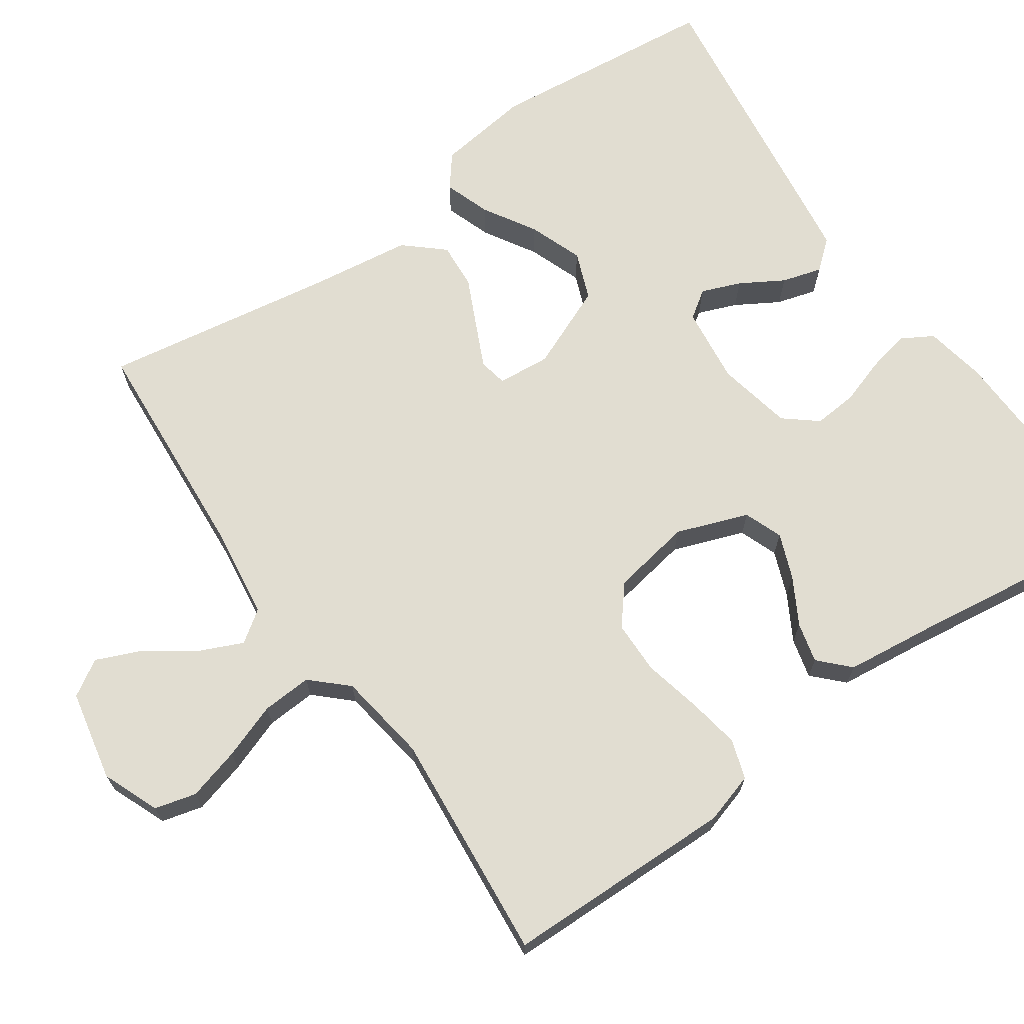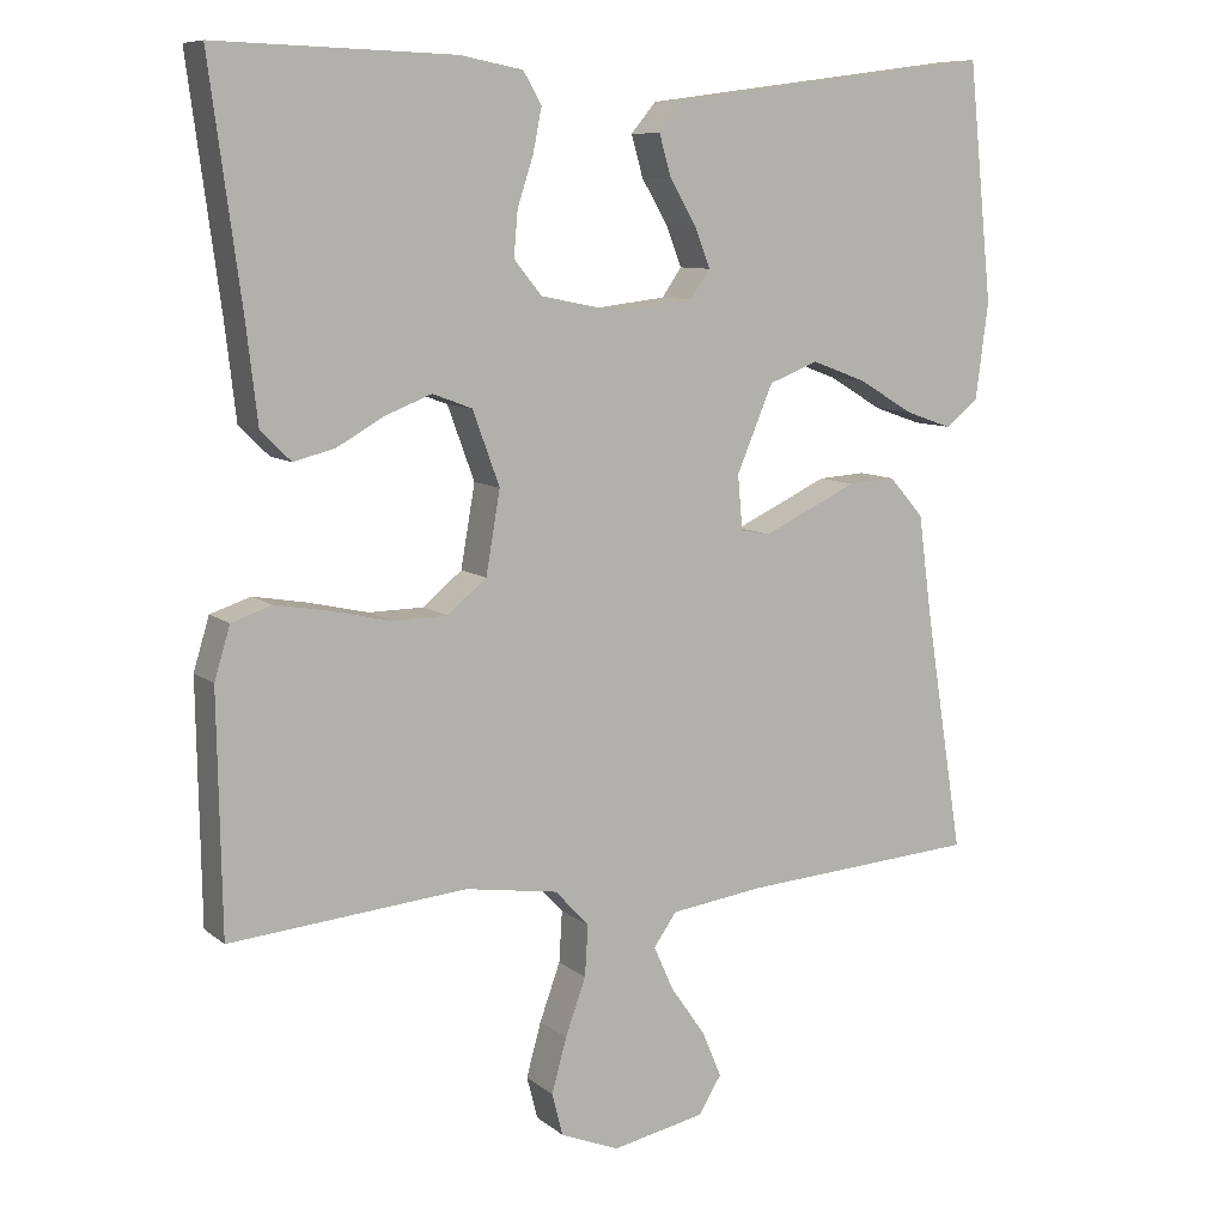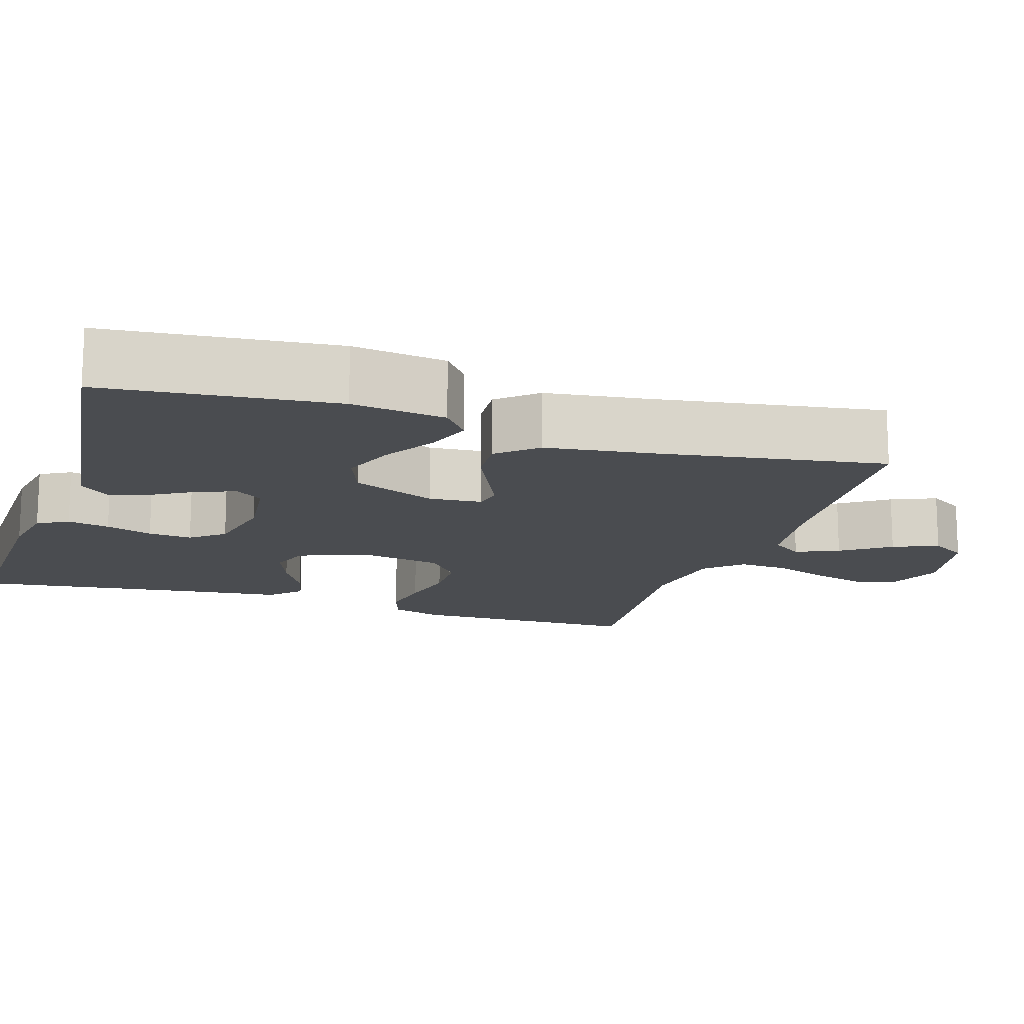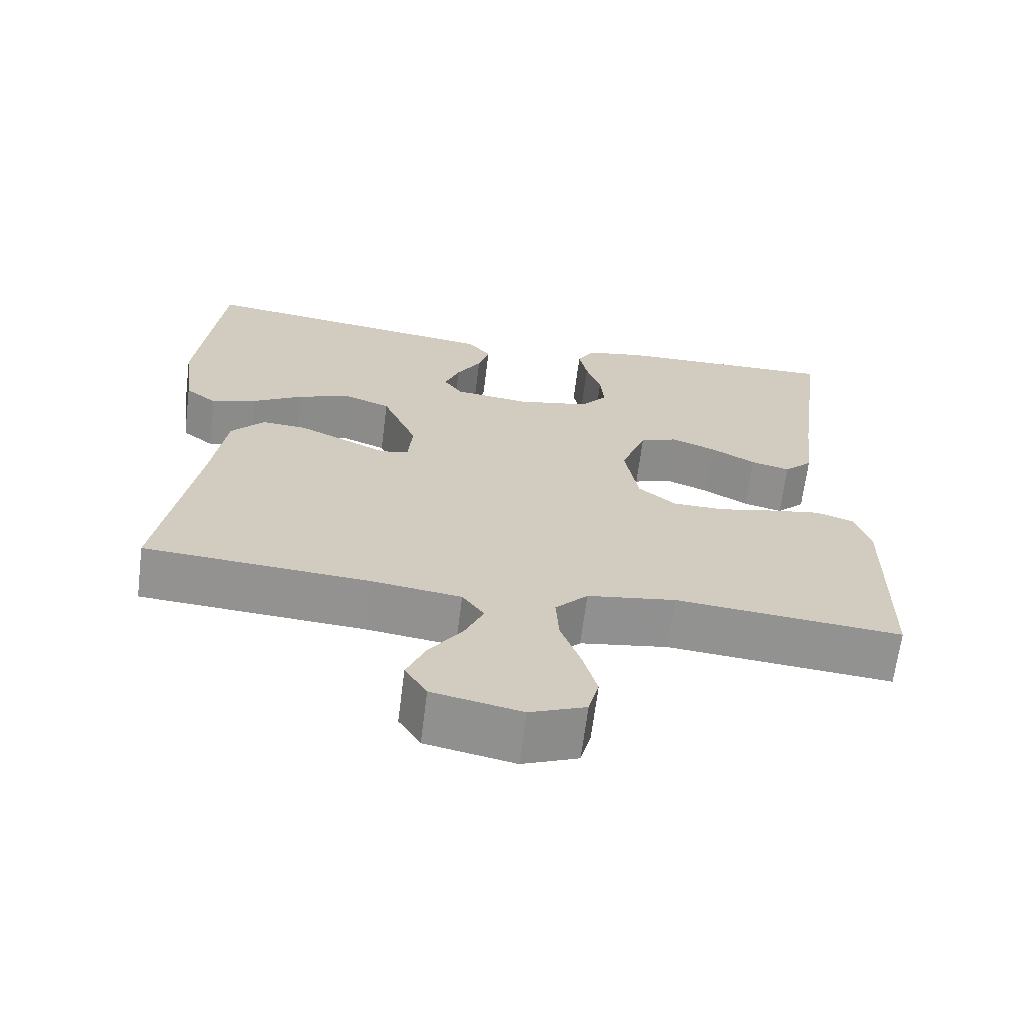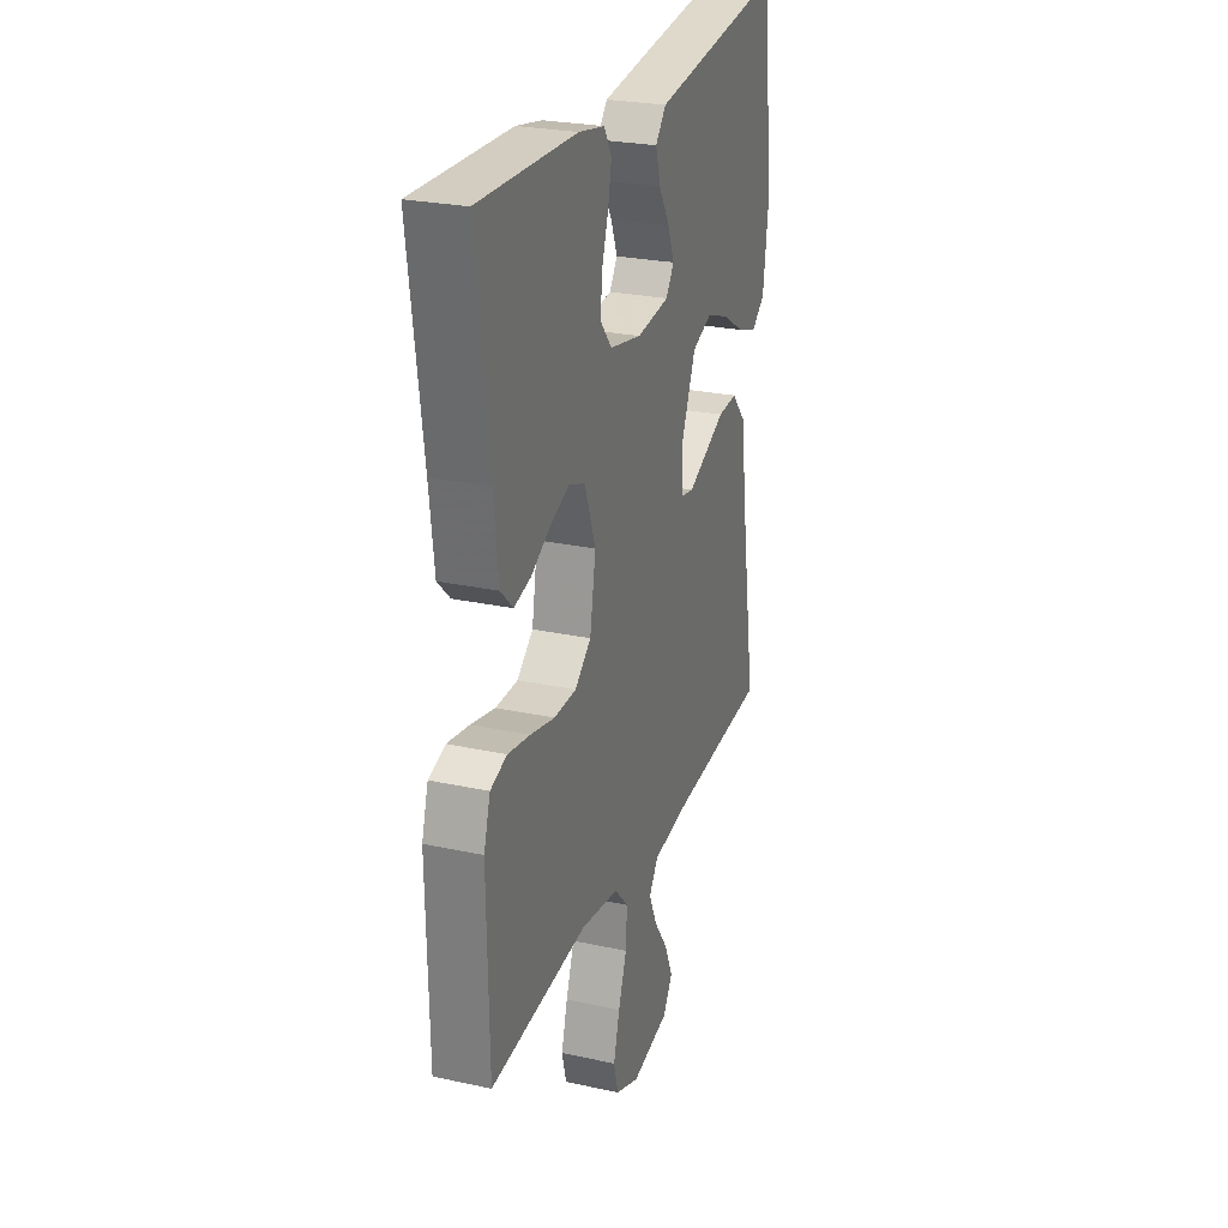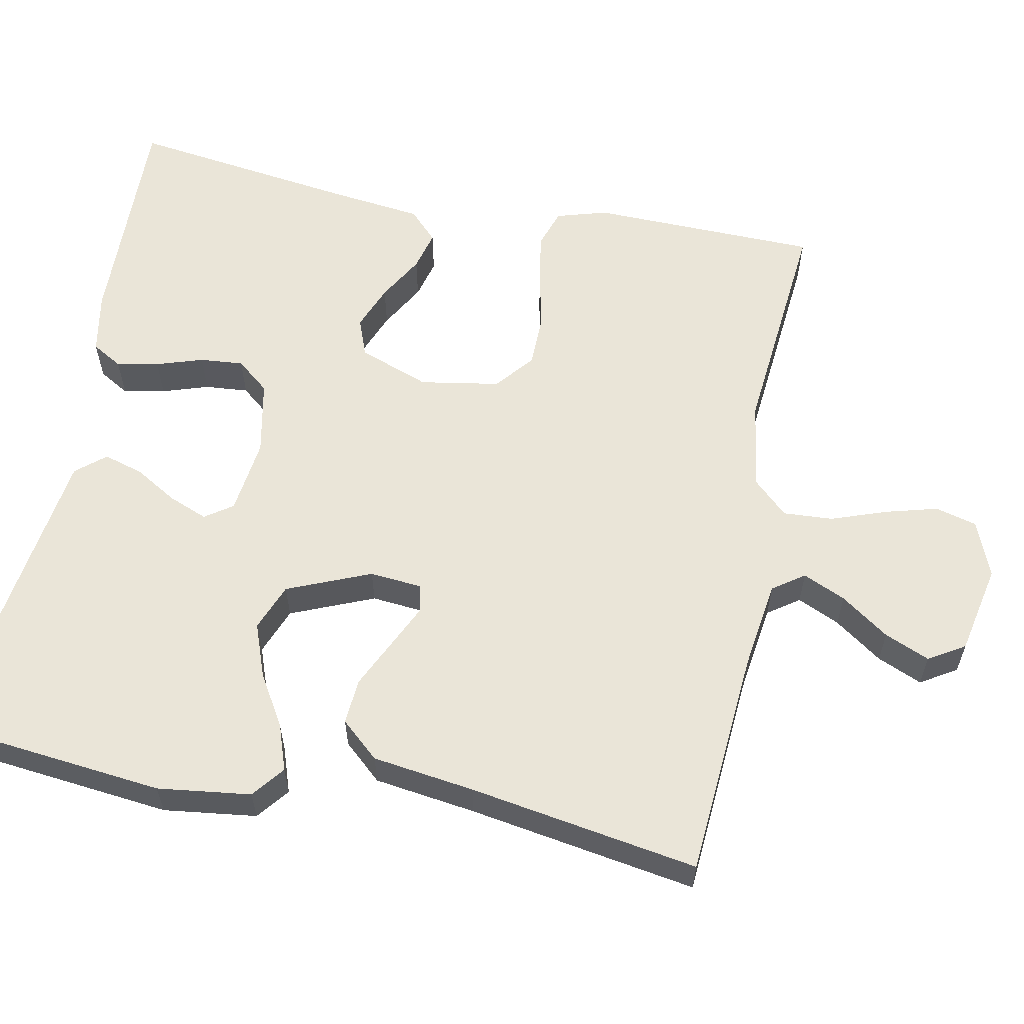
<metadata>
{"format":"obj","ext":"obj","renderer":"f3d","projection":"perspective","resolution":1024,"background":"white","views":[{"elev":68.7,"azim":-124.8,"up":"+Y"},{"elev":9.0,"azim":-27.7,"up":"+Z"},{"elev":-15.1,"azim":72.1,"up":"+Y"},{"elev":-66.5,"azim":172.8,"up":"+Z"},{"elev":25.9,"azim":-71.0,"up":"+Z"},{"elev":59.3,"azim":101.4,"up":"+Y"}]}
</metadata>
<code>
v 0.5 0.07 0.5
v 0.531 0.07 0.2
v 0.515 0.07 0.078
v 0.473 0.07 0.045
v 0.413 0.07 0.066
v 0.345 0.07 0.107
v 0.275 0.07 0.133
v 0.213 0.07 0.109
v 0.167 0.07 0
v 0.173 0.07 -0.069
v 0.21 0.07 -0.076
v 0.266 0.07 -0.05
v 0.33 0.07 -0.02
v 0.39 0.07 -0.016
v 0.434 0.07 -0.066
v 0.452 0.07 -0.2
v 0.5 0.07 -0.5
v 0.2 0.07 -0.521
v 0.082 0.07 -0.537
v 0.053 0.07 -0.578
v 0.078 0.07 -0.634
v 0.122 0.07 -0.697
v 0.147 0.07 -0.756
v 0.118 0.07 -0.803
v 0 0.07 -0.827
v -0.074 0.07 -0.797
v -0.088 0.07 -0.743
v -0.069 0.07 -0.674
v -0.043 0.07 -0.602
v -0.039 0.07 -0.537
v -0.082 0.07 -0.491
v -0.2 0.07 -0.473
v -0.5 0.07 -0.5
v -0.505 0.07 -0.2
v -0.485 0.07 -0.134
v -0.434 0.07 -0.117
v -0.365 0.07 -0.129
v -0.29 0.07 -0.146
v -0.221 0.07 -0.145
v -0.171 0.07 -0.104
v -0.153 0.07 0
v -0.187 0.07 0.093
v -0.237 0.07 0.112
v -0.296 0.07 0.089
v -0.356 0.07 0.055
v -0.408 0.07 0.042
v -0.446 0.07 0.079
v -0.46 0.07 0.2
v -0.5 0.07 0.5
v -0.2 0.07 0.491
v -0.12 0.07 0.476
v -0.097 0.07 0.436
v -0.108 0.07 0.381
v -0.128 0.07 0.32
v -0.133 0.07 0.263
v -0.098 0.07 0.22
v 0 0.07 0.2
v 0.1 0.07 0.212
v 0.125 0.07 0.248
v 0.105 0.07 0.299
v 0.072 0.07 0.355
v 0.057 0.07 0.407
v 0.089 0.07 0.445
v 0.2 0.07 0.46
v 0.5 0 0.5
v 0.531 0 0.2
v 0.515 0 0.078
v 0.473 0 0.045
v 0.413 0 0.066
v 0.345 0 0.107
v 0.275 0 0.133
v 0.213 0 0.109
v 0.167 0 0
v 0.173 0 -0.069
v 0.21 0 -0.076
v 0.266 0 -0.05
v 0.33 0 -0.02
v 0.39 0 -0.016
v 0.434 0 -0.066
v 0.452 0 -0.2
v 0.5 0 -0.5
v 0.2 0 -0.521
v 0.082 0 -0.537
v 0.053 0 -0.578
v 0.078 0 -0.634
v 0.122 0 -0.697
v 0.147 0 -0.756
v 0.118 0 -0.803
v 0 0 -0.827
v -0.074 0 -0.797
v -0.088 0 -0.743
v -0.069 0 -0.674
v -0.043 0 -0.602
v -0.039 0 -0.537
v -0.082 0 -0.491
v -0.2 0 -0.473
v -0.5 0 -0.5
v -0.505 0 -0.2
v -0.485 0 -0.134
v -0.434 0 -0.117
v -0.365 0 -0.129
v -0.29 0 -0.146
v -0.221 0 -0.145
v -0.171 0 -0.104
v -0.153 0 0
v -0.187 0 0.093
v -0.237 0 0.112
v -0.296 0 0.089
v -0.356 0 0.055
v -0.408 0 0.042
v -0.446 0 0.079
v -0.46 0 0.2
v -0.5 0 0.5
v -0.2 0 0.491
v -0.12 0 0.476
v -0.097 0 0.436
v -0.108 0 0.381
v -0.128 0 0.32
v -0.133 0 0.263
v -0.098 0 0.22
v 0 0 0.2
v 0.1 0 0.212
v 0.125 0 0.248
v 0.105 0 0.299
v 0.072 0 0.355
v 0.057 0 0.407
v 0.089 0 0.445
v 0.2 0 0.46
f 4 5 6
f 3 4 6
f 2 3 6
f 1 2 6
f 64 1 6
f 63 64 6
f 62 63 6
f 61 62 6
f 60 61 6
f 59 60 6 7
f 58 59 7 8
f 57 58 8 9
f 56 57 9 10
f 52 53 54
f 51 52 54
f 50 51 54
f 49 50 54
f 48 49 54
f 48 54 55
f 47 48 55
f 46 47 55
f 45 46 55
f 44 45 55
f 43 44 55 56
f 36 37 38
f 35 36 38
f 34 35 38
f 33 34 38
f 32 33 38
f 31 32 38 39
f 30 31 39 40
f 27 28 29
f 26 27 29
f 25 26 29
f 24 25 29
f 23 24 29
f 22 23 29
f 21 22 29
f 20 21 29 30
f 30 40 41
f 20 30 41
f 19 20 41
f 16 17 18
f 16 18 19
f 15 16 19
f 14 15 19
f 13 14 19
f 12 13 19
f 42 43 56
f 42 56 10
f 41 42 10
f 19 41 10
f 11 12 19
f 10 11 19
f 70 69 68
f 70 68 67
f 70 67 66
f 70 66 65
f 70 65 128
f 70 128 127
f 70 127 126
f 70 126 125
f 70 125 124
f 71 70 124 123
f 72 71 123 122
f 73 72 122 121
f 74 73 121 120
f 118 117 116
f 118 116 115
f 118 115 114
f 118 114 113
f 118 113 112
f 119 118 112
f 119 112 111
f 119 111 110
f 119 110 109
f 119 109 108
f 120 119 108 107
f 102 101 100
f 102 100 99
f 102 99 98
f 102 98 97
f 102 97 96
f 103 102 96 95
f 104 103 95 94
f 93 92 91
f 93 91 90
f 93 90 89
f 93 89 88
f 93 88 87
f 93 87 86
f 93 86 85
f 94 93 85 84
f 105 104 94
f 105 94 84
f 105 84 83
f 82 81 80
f 83 82 80
f 83 80 79
f 83 79 78
f 83 78 77
f 83 77 76
f 120 107 106
f 74 120 106
f 74 106 105
f 74 105 83
f 83 76 75
f 83 75 74
f 1 65 66 2
f 2 66 67 3
f 3 67 68 4
f 4 68 69 5
f 5 69 70 6
f 6 70 71 7
f 7 71 72 8
f 8 72 73 9
f 9 73 74 10
f 10 74 75 11
f 11 75 76 12
f 12 76 77 13
f 13 77 78 14
f 14 78 79 15
f 15 79 80 16
f 16 80 81 17
f 17 81 82 18
f 18 82 83 19
f 19 83 84 20
f 20 84 85 21
f 21 85 86 22
f 22 86 87 23
f 23 87 88 24
f 24 88 89 25
f 25 89 90 26
f 26 90 91 27
f 27 91 92 28
f 28 92 93 29
f 29 93 94 30
f 30 94 95 31
f 31 95 96 32
f 32 96 97 33
f 33 97 98 34
f 34 98 99 35
f 35 99 100 36
f 36 100 101 37
f 37 101 102 38
f 38 102 103 39
f 39 103 104 40
f 40 104 105 41
f 41 105 106 42
f 42 106 107 43
f 43 107 108 44
f 44 108 109 45
f 45 109 110 46
f 46 110 111 47
f 47 111 112 48
f 48 112 113 49
f 49 113 114 50
f 50 114 115 51
f 51 115 116 52
f 52 116 117 53
f 53 117 118 54
f 54 118 119 55
f 55 119 120 56
f 56 120 121 57
f 57 121 122 58
f 58 122 123 59
f 59 123 124 60
f 60 124 125 61
f 61 125 126 62
f 62 126 127 63
f 63 127 128 64
f 64 128 65 1

</code>
